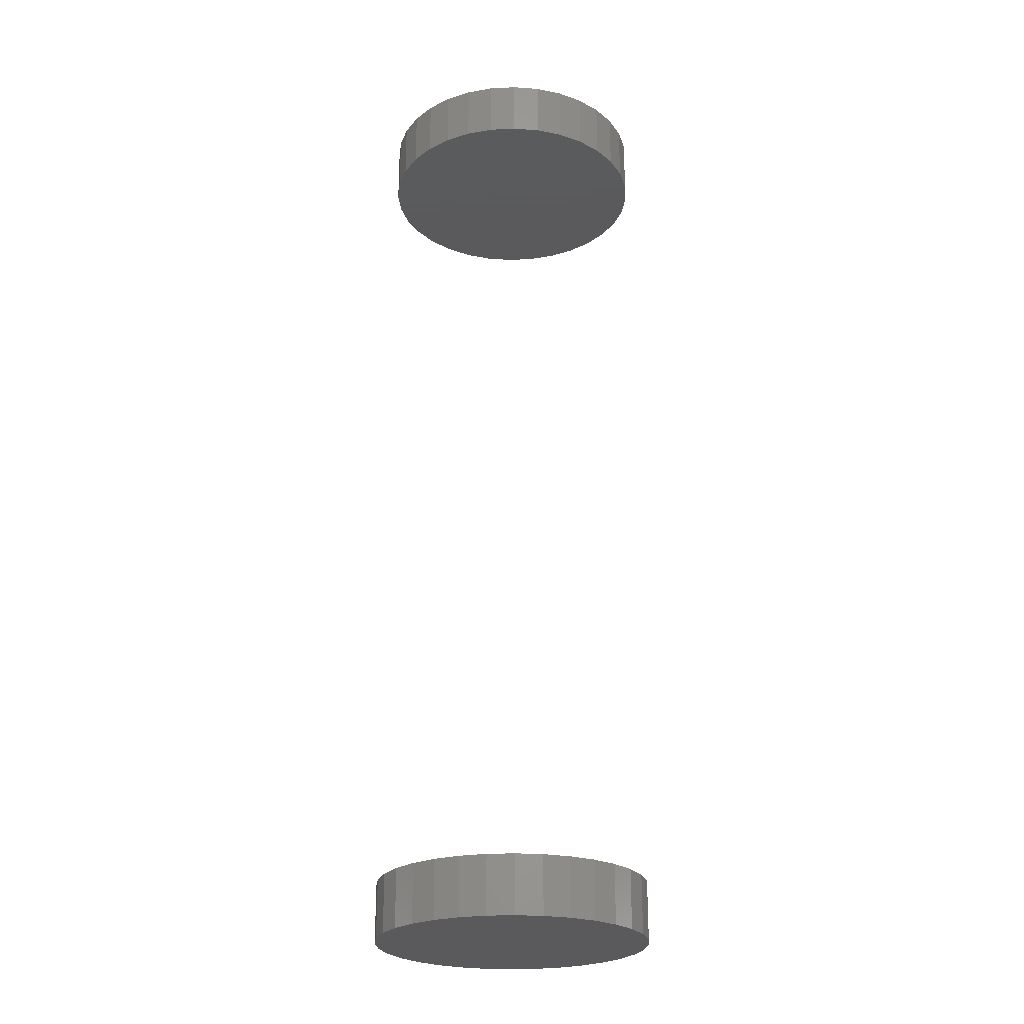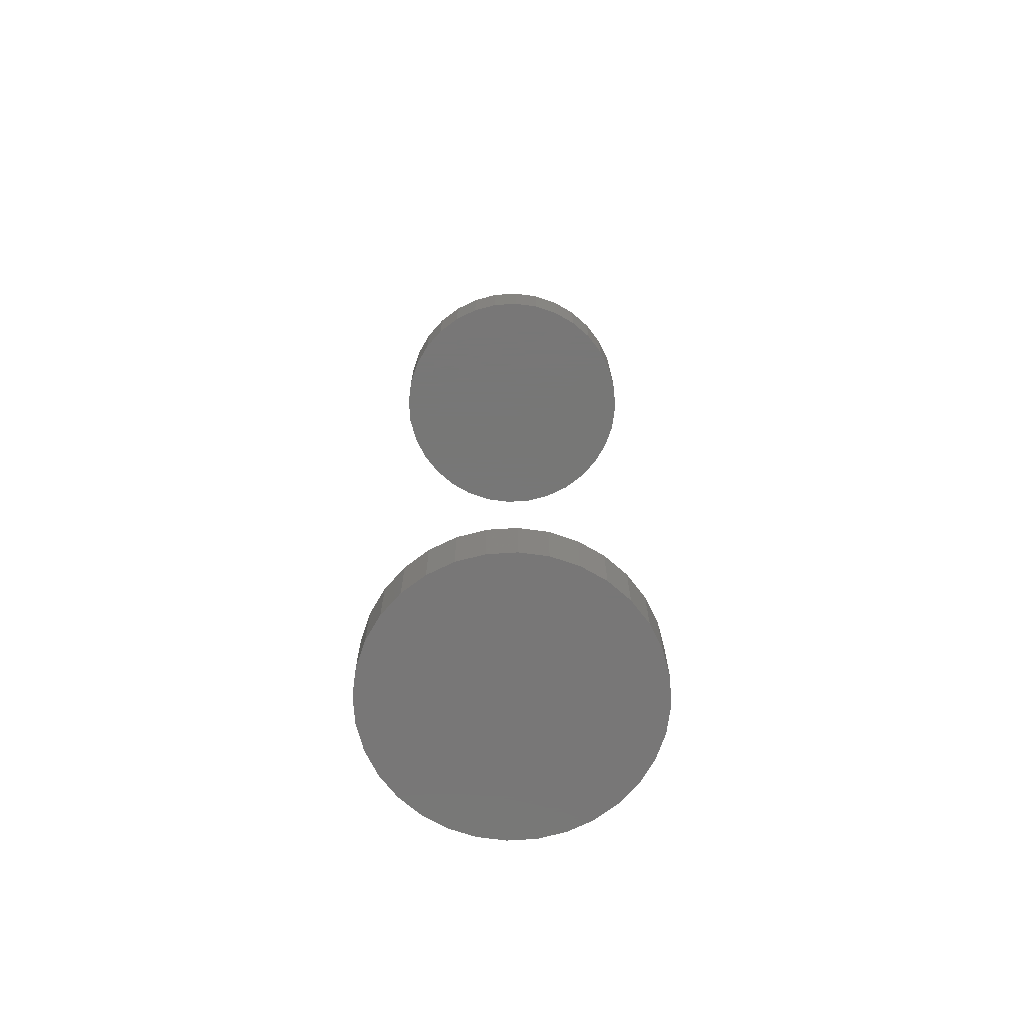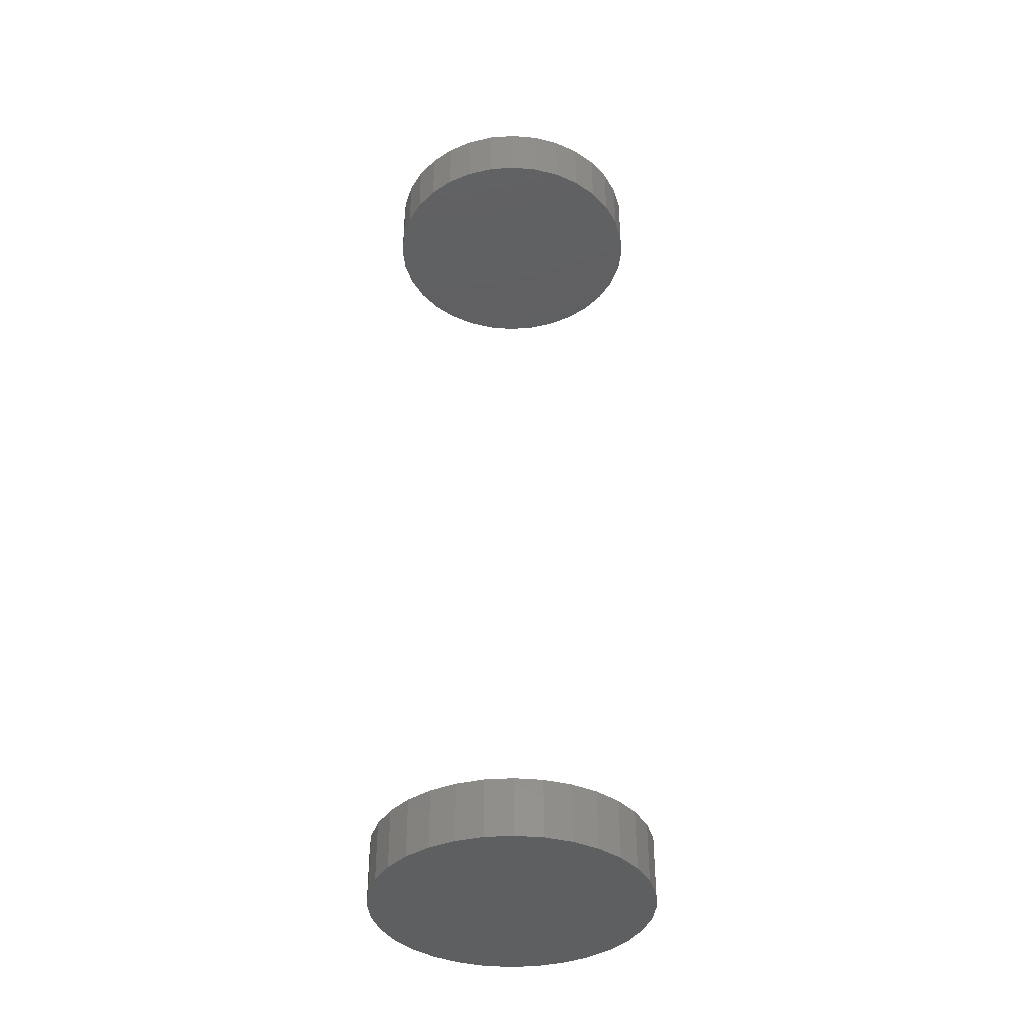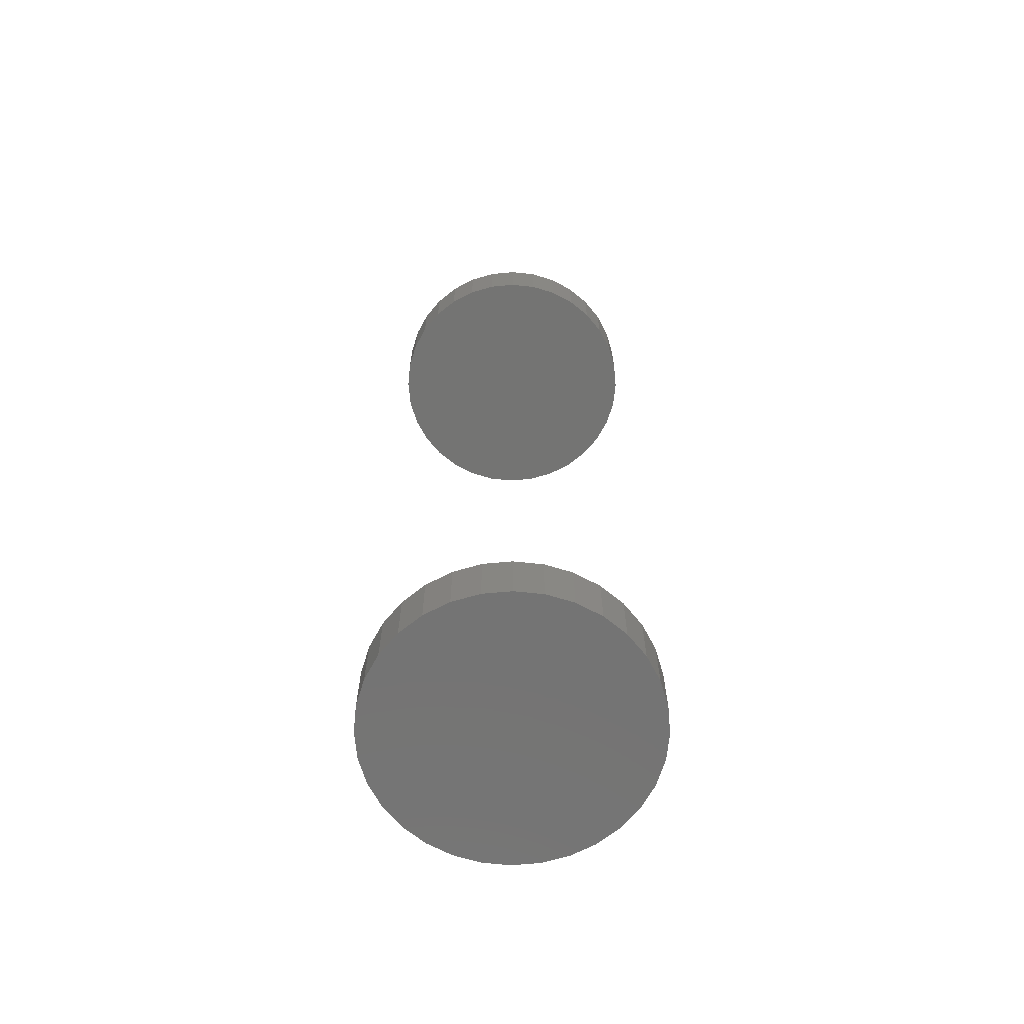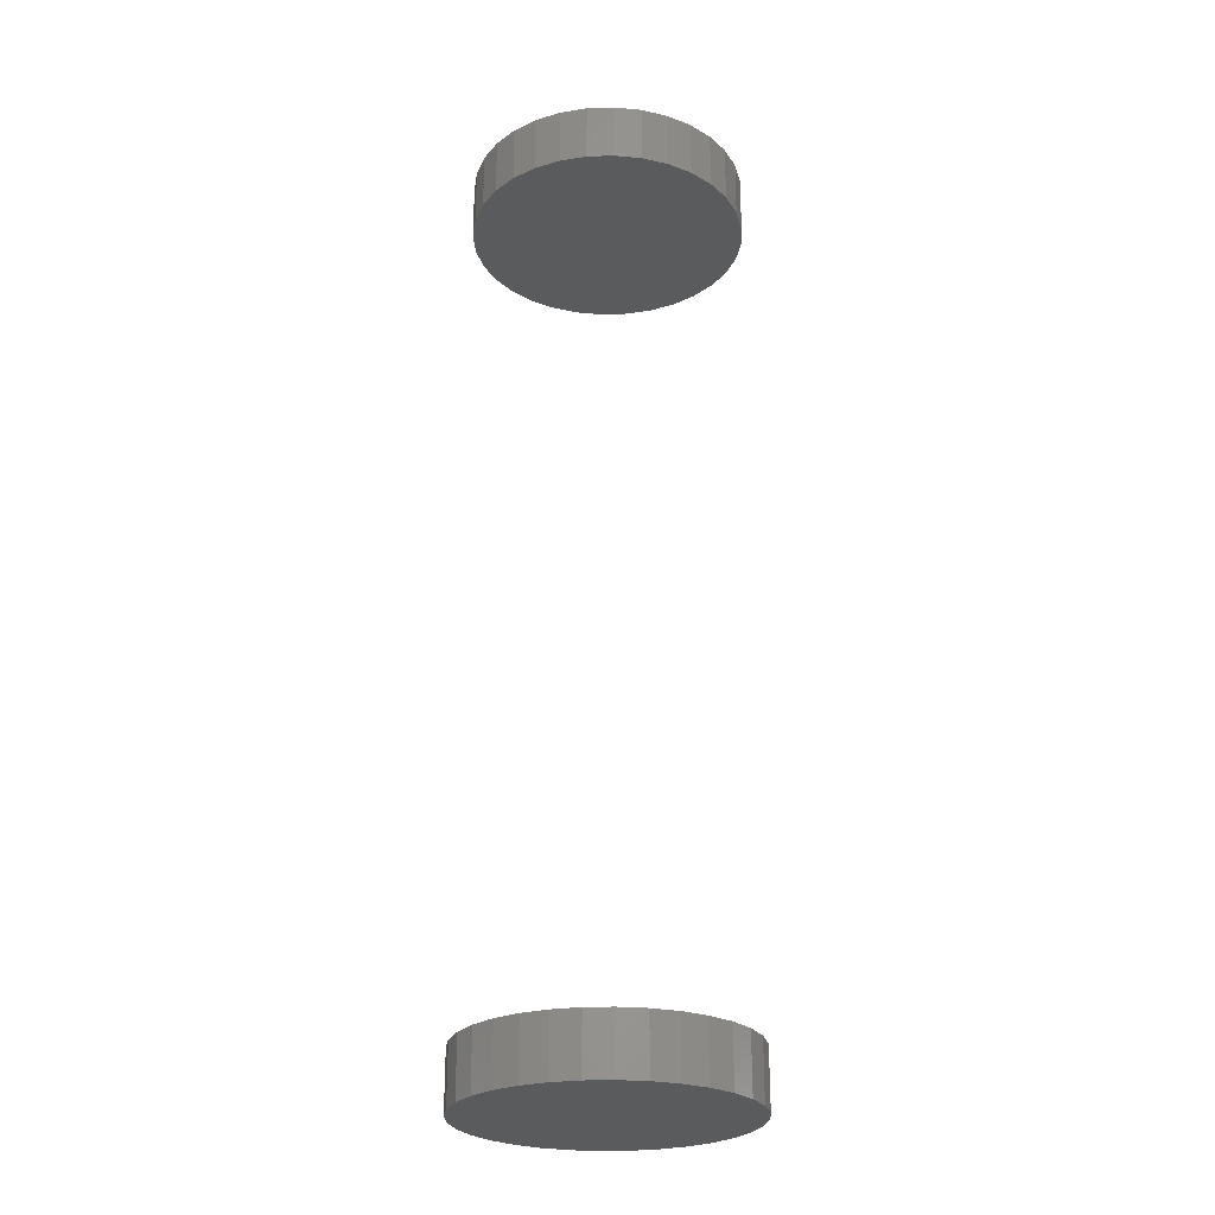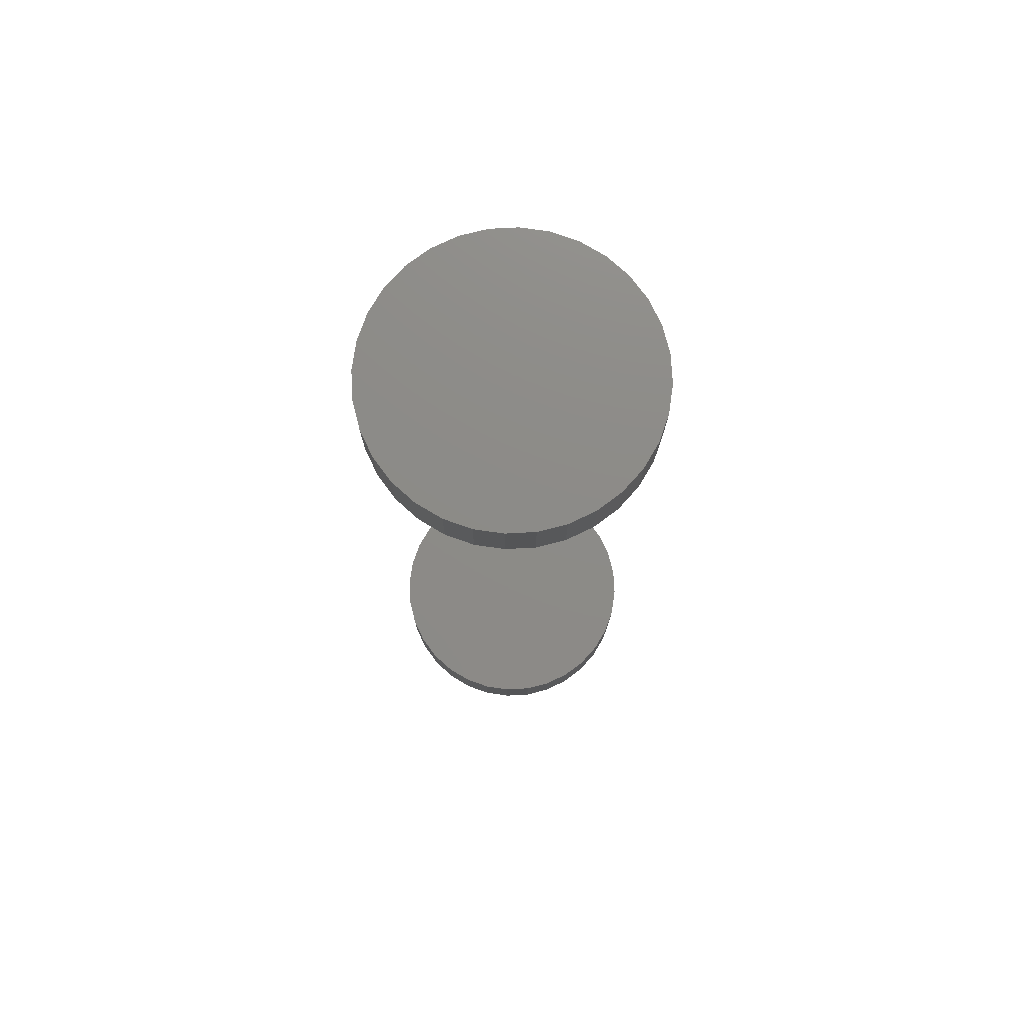
<metadata>
{"format":"stl","ext":"stl","renderer":"f3d","projection":"perspective","resolution":1024,"background":"white","views":[{"elev":-24.6,"azim":10.1,"up":"+Y"},{"elev":-70.0,"azim":-159.5,"up":"+Y"},{"elev":-38.5,"azim":-0.7,"up":"+Y"},{"elev":-66.2,"azim":145.9,"up":"+Y"},{"elev":-25.7,"azim":-47.8,"up":"+Y"},{"elev":76.0,"azim":47.6,"up":"+Y"}]}
</metadata>
<code>
# stl→obj: 128 verts, 248 faces
v -0.75 -0.3594 0.5234
v -0.75 -0.3828 0.5234
v -0.7489 -0.3594 0.5342
v -0.7489 -0.3828 0.5342
v -0.7458 -0.3594 0.5446
v -0.7458 -0.3828 0.5446
v -0.7407 -0.3594 0.5541
v -0.7407 -0.3828 0.5541
v -0.7338 -0.3594 0.5625
v -0.7338 -0.3828 0.5625
v -0.7254 -0.3594 0.5694
v -0.7254 -0.3828 0.5694
v -0.7159 -0.3594 0.5745
v -0.7159 -0.3828 0.5745
v -0.7055 -0.3594 0.5776
v -0.7055 -0.3828 0.5776
v -0.6947 -0.3594 0.5787
v -0.6947 -0.3828 0.5787
v -0.684 -0.3594 0.5776
v -0.684 -0.3828 0.5776
v -0.6736 -0.3594 0.5745
v -0.6736 -0.3828 0.5745
v -0.664 -0.3594 0.5694
v -0.664 -0.3828 0.5694
v -0.6557 -0.3594 0.5625
v -0.6557 -0.3828 0.5625
v -0.6488 -0.3594 0.5541
v -0.6488 -0.3828 0.5541
v -0.6437 -0.3594 0.5446
v -0.6437 -0.3828 0.5446
v -0.6405 -0.3594 0.5342
v -0.6405 -0.3828 0.5342
v -0.6395 -0.3594 0.5234
v -0.6395 -0.3828 0.5234
v -0.75 -6.135e-18 0.5234
v -0.75 -0.02344 0.5234
v -0.7489 -4.821e-18 0.5342
v -0.7489 -0.02344 0.5342
v -0.7458 -3.32e-18 0.5446
v -0.7458 -0.02344 0.5446
v -0.7407 -1.693e-18 0.5541
v -0.7407 -0.02344 0.5541
v -0.7338 1.541e-33 0.5625
v -0.7338 -0.02344 0.5625
v -0.7254 1.693e-18 0.5694
v -0.7254 -0.02344 0.5694
v -0.7159 3.32e-18 0.5745
v -0.7159 -0.02344 0.5745
v -0.7055 4.821e-18 0.5776
v -0.7055 -0.02344 0.5776
v -0.6947 6.135e-18 0.5787
v -0.6947 -0.02344 0.5787
v -0.684 7.215e-18 0.5776
v -0.684 -0.02344 0.5776
v -0.6736 8.016e-18 0.5745
v -0.6736 -0.02344 0.5745
v -0.664 8.51e-18 0.5694
v -0.664 -0.02344 0.5694
v -0.6557 8.677e-18 0.5625
v -0.6557 -0.02344 0.5625
v -0.6488 8.51e-18 0.5541
v -0.6488 -0.02344 0.5541
v -0.6437 8.016e-18 0.5446
v -0.6437 -0.02344 0.5446
v -0.6405 7.215e-18 0.5342
v -0.6405 -0.02344 0.5342
v -0.6395 6.135e-18 0.5234
v -0.6395 -0.02344 0.5234
v -0.6405 -0.3594 0.5127
v -0.6405 -0.3828 0.5127
v -0.6437 -0.3594 0.5023
v -0.6437 -0.3828 0.5023
v -0.6488 -0.3594 0.4927
v -0.6488 -0.3828 0.4927
v -0.6557 -0.3594 0.4844
v -0.6557 -0.3828 0.4844
v -0.664 -0.3594 0.4775
v -0.664 -0.3828 0.4775
v -0.6736 -0.3594 0.4724
v -0.6736 -0.3828 0.4724
v -0.684 -0.3594 0.4692
v -0.684 -0.3828 0.4692
v -0.6947 -0.3594 0.4682
v -0.6947 -0.3828 0.4682
v -0.7055 -0.3594 0.4692
v -0.7055 -0.3828 0.4692
v -0.7159 -0.3594 0.4724
v -0.7159 -0.3828 0.4724
v -0.7254 -0.3594 0.4775
v -0.7254 -0.3828 0.4775
v -0.7338 -0.3594 0.4844
v -0.7338 -0.3828 0.4844
v -0.7407 -0.3594 0.4927
v -0.7407 -0.3828 0.4927
v -0.7458 -0.3594 0.5023
v -0.7458 -0.3828 0.5023
v -0.7489 -0.3594 0.5127
v -0.7489 -0.3828 0.5127
v -0.6405 4.821e-18 0.5127
v -0.6405 -0.02344 0.5127
v -0.6437 3.32e-18 0.5023
v -0.6437 -0.02344 0.5023
v -0.6488 1.693e-18 0.4927
v -0.6488 -0.02344 0.4927
v -0.6557 -3.081e-33 0.4844
v -0.6557 -0.02344 0.4844
v -0.664 -1.693e-18 0.4775
v -0.664 -0.02344 0.4775
v -0.6736 -3.32e-18 0.4724
v -0.6736 -0.02344 0.4724
v -0.684 -4.821e-18 0.4692
v -0.684 -0.02344 0.4692
v -0.6947 -6.135e-18 0.4682
v -0.6947 -0.02344 0.4682
v -0.7055 -7.215e-18 0.4692
v -0.7055 -0.02344 0.4692
v -0.7159 -8.016e-18 0.4724
v -0.7159 -0.02344 0.4724
v -0.7254 -8.51e-18 0.4775
v -0.7254 -0.02344 0.4775
v -0.7338 -8.677e-18 0.4844
v -0.7338 -0.02344 0.4844
v -0.7407 -8.51e-18 0.4927
v -0.7407 -0.02344 0.4927
v -0.7458 -8.016e-18 0.5023
v -0.7458 -0.02344 0.5023
v -0.7489 -7.215e-18 0.5127
v -0.7489 -0.02344 0.5127
f 1 2 3
f 3 2 4
f 3 4 5
f 5 4 6
f 5 6 7
f 7 6 8
f 7 8 9
f 9 8 10
f 9 10 11
f 11 10 12
f 11 12 13
f 13 12 14
f 13 14 15
f 15 14 16
f 15 16 17
f 17 16 18
f 17 18 19
f 19 18 20
f 19 20 21
f 21 20 22
f 21 22 23
f 23 22 24
f 23 24 25
f 25 24 26
f 25 26 27
f 27 26 28
f 27 28 29
f 29 28 30
f 29 30 31
f 31 30 32
f 31 32 33
f 33 32 34
f 35 36 37
f 37 36 38
f 37 38 39
f 39 38 40
f 39 40 41
f 41 40 42
f 41 42 43
f 43 42 44
f 43 44 45
f 45 44 46
f 45 46 47
f 47 46 48
f 47 48 49
f 49 48 50
f 49 50 51
f 51 50 52
f 51 52 53
f 53 52 54
f 53 54 55
f 55 54 56
f 55 56 57
f 57 56 58
f 57 58 59
f 59 58 60
f 59 60 61
f 61 60 62
f 61 62 63
f 63 62 64
f 63 64 65
f 65 64 66
f 65 66 67
f 67 66 68
f 33 34 69
f 69 34 70
f 69 70 71
f 71 70 72
f 71 72 73
f 73 72 74
f 73 74 75
f 75 74 76
f 75 76 77
f 77 76 78
f 77 78 79
f 79 78 80
f 79 80 81
f 81 80 82
f 81 82 83
f 83 82 84
f 83 84 85
f 85 84 86
f 85 86 87
f 87 86 88
f 87 88 89
f 89 88 90
f 89 90 91
f 91 90 92
f 91 92 93
f 93 92 94
f 93 94 95
f 95 94 96
f 95 96 97
f 97 96 98
f 97 98 1
f 1 98 2
f 67 68 99
f 99 68 100
f 99 100 101
f 101 100 102
f 101 102 103
f 103 102 104
f 103 104 105
f 105 104 106
f 105 106 107
f 107 106 108
f 107 108 109
f 109 108 110
f 109 110 111
f 111 110 112
f 111 112 113
f 113 112 114
f 113 114 115
f 115 114 116
f 115 116 117
f 117 116 118
f 117 118 119
f 119 118 120
f 119 120 121
f 121 120 122
f 121 122 123
f 123 122 124
f 123 124 125
f 125 124 126
f 125 126 127
f 127 126 128
f 127 128 35
f 35 128 36
f 50 54 52
f 54 50 48
f 54 48 56
f 56 48 46
f 56 46 58
f 58 46 44
f 58 44 60
f 60 44 42
f 60 42 62
f 62 42 40
f 62 40 64
f 102 124 104
f 104 124 122
f 104 122 106
f 106 122 120
f 106 120 108
f 108 120 118
f 108 118 110
f 110 118 116
f 110 116 112
f 112 116 114
f 64 40 66
f 66 40 38
f 66 38 68
f 68 38 36
f 68 36 100
f 100 36 128
f 100 128 102
f 102 128 126
f 102 126 124
f 17 19 15
f 13 15 19
f 21 13 19
f 11 13 21
f 23 11 21
f 9 11 23
f 25 9 23
f 7 9 25
f 27 7 25
f 5 7 27
f 29 5 27
f 73 93 71
f 91 93 73
f 75 91 73
f 89 91 75
f 77 89 75
f 87 89 77
f 79 87 77
f 85 87 79
f 81 85 79
f 83 85 81
f 93 95 71
f 71 95 97
f 71 97 69
f 69 97 1
f 69 1 33
f 33 1 3
f 33 3 31
f 31 3 5
f 31 5 29
f 16 20 18
f 20 16 14
f 20 14 22
f 22 14 12
f 22 12 24
f 24 12 10
f 24 10 26
f 26 10 8
f 26 8 28
f 28 8 6
f 28 6 30
f 72 94 74
f 74 94 92
f 74 92 76
f 76 92 90
f 76 90 78
f 78 90 88
f 78 88 80
f 80 88 86
f 80 86 82
f 82 86 84
f 30 6 32
f 32 6 4
f 32 4 34
f 34 4 2
f 34 2 70
f 70 2 98
f 70 98 72
f 72 98 96
f 72 96 94
f 51 53 49
f 47 49 53
f 55 47 53
f 45 47 55
f 57 45 55
f 43 45 57
f 59 43 57
f 41 43 59
f 61 41 59
f 39 41 61
f 63 39 61
f 103 123 101
f 121 123 103
f 105 121 103
f 119 121 105
f 107 119 105
f 117 119 107
f 109 117 107
f 115 117 109
f 111 115 109
f 113 115 111
f 123 125 101
f 101 125 127
f 101 127 99
f 99 127 35
f 99 35 67
f 67 35 37
f 67 37 65
f 65 37 39
f 65 39 63

</code>
